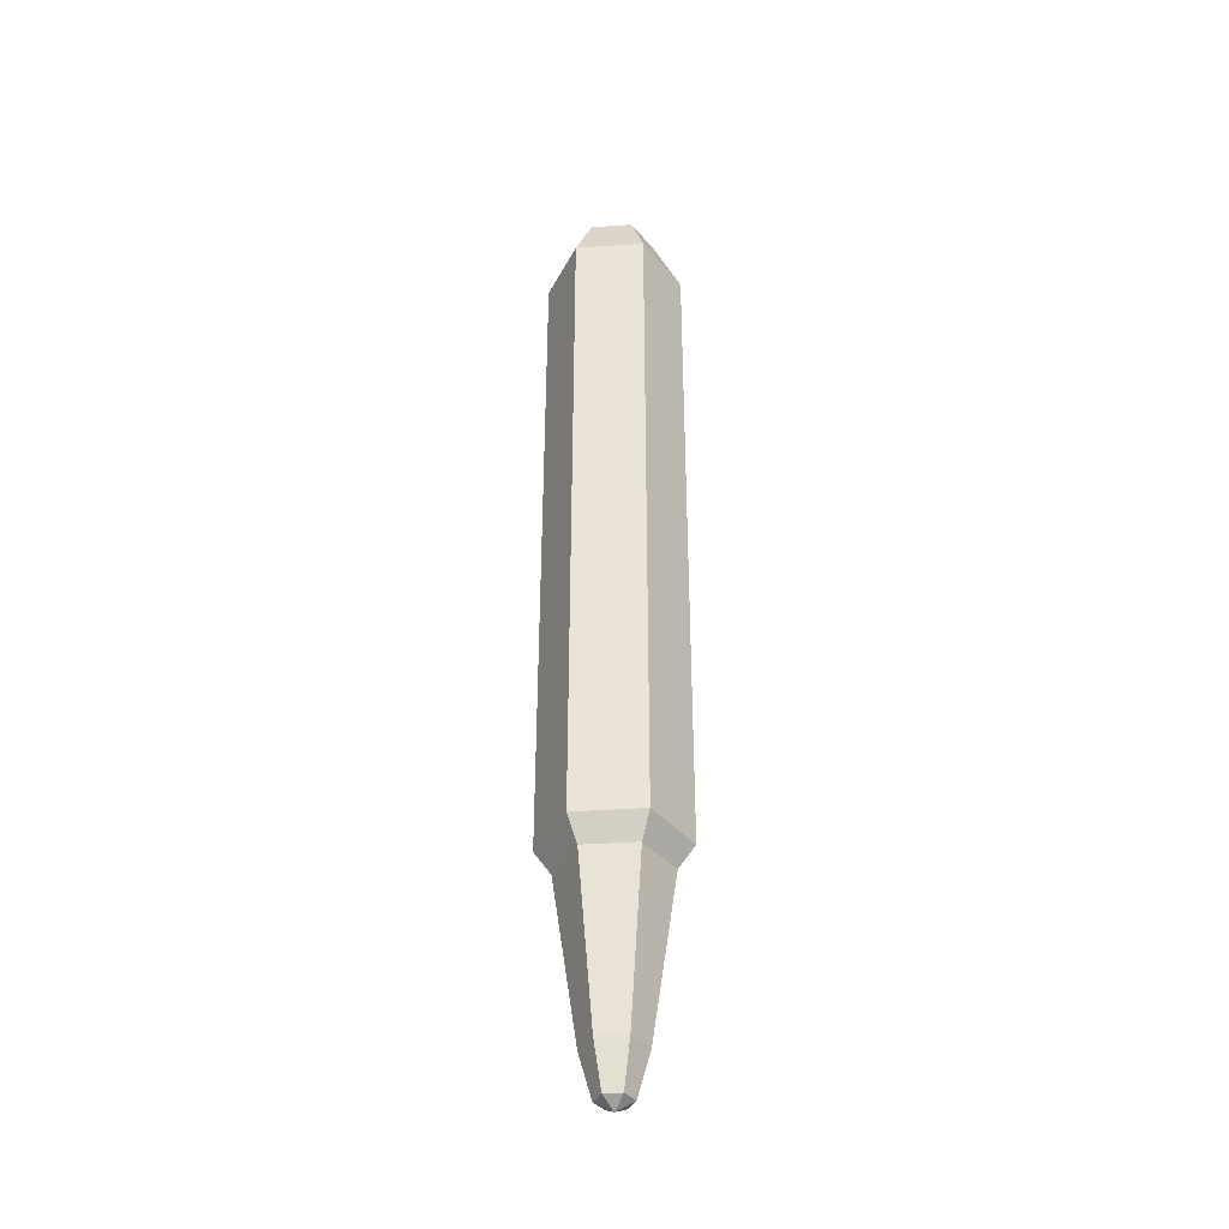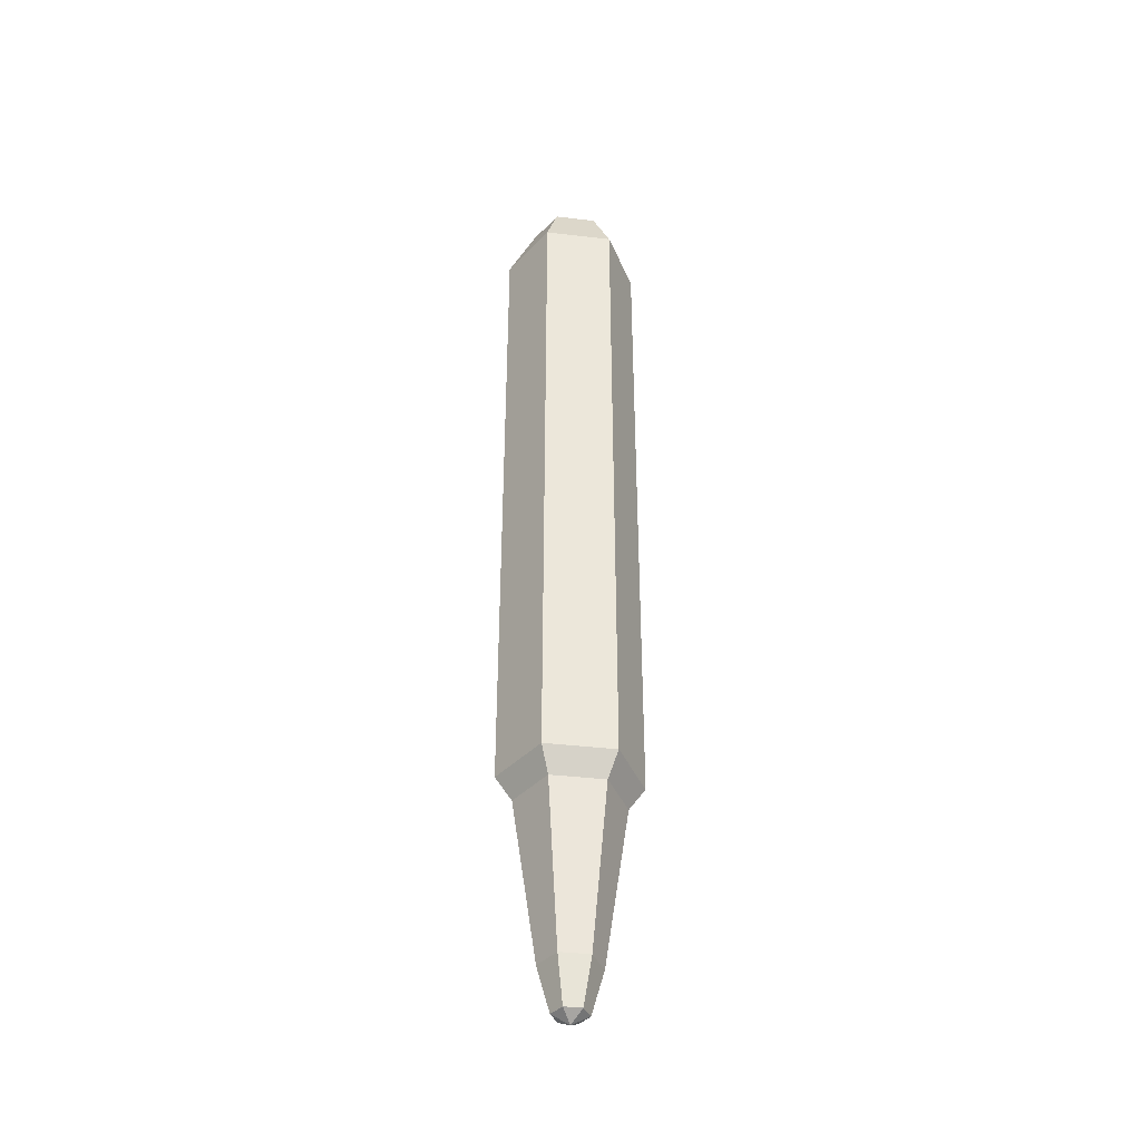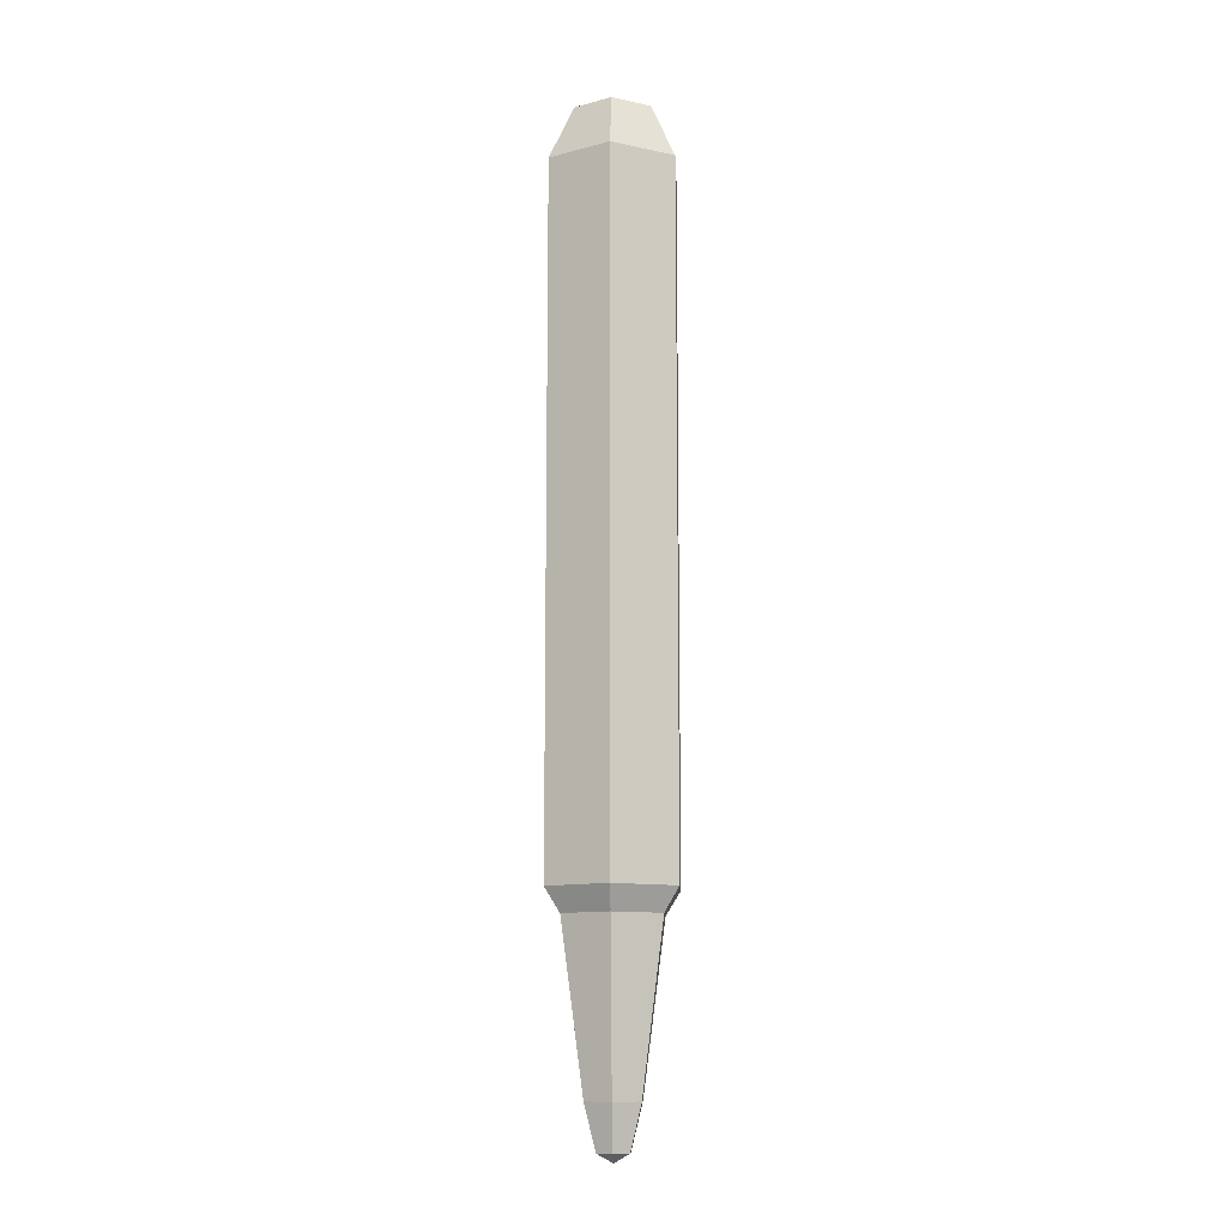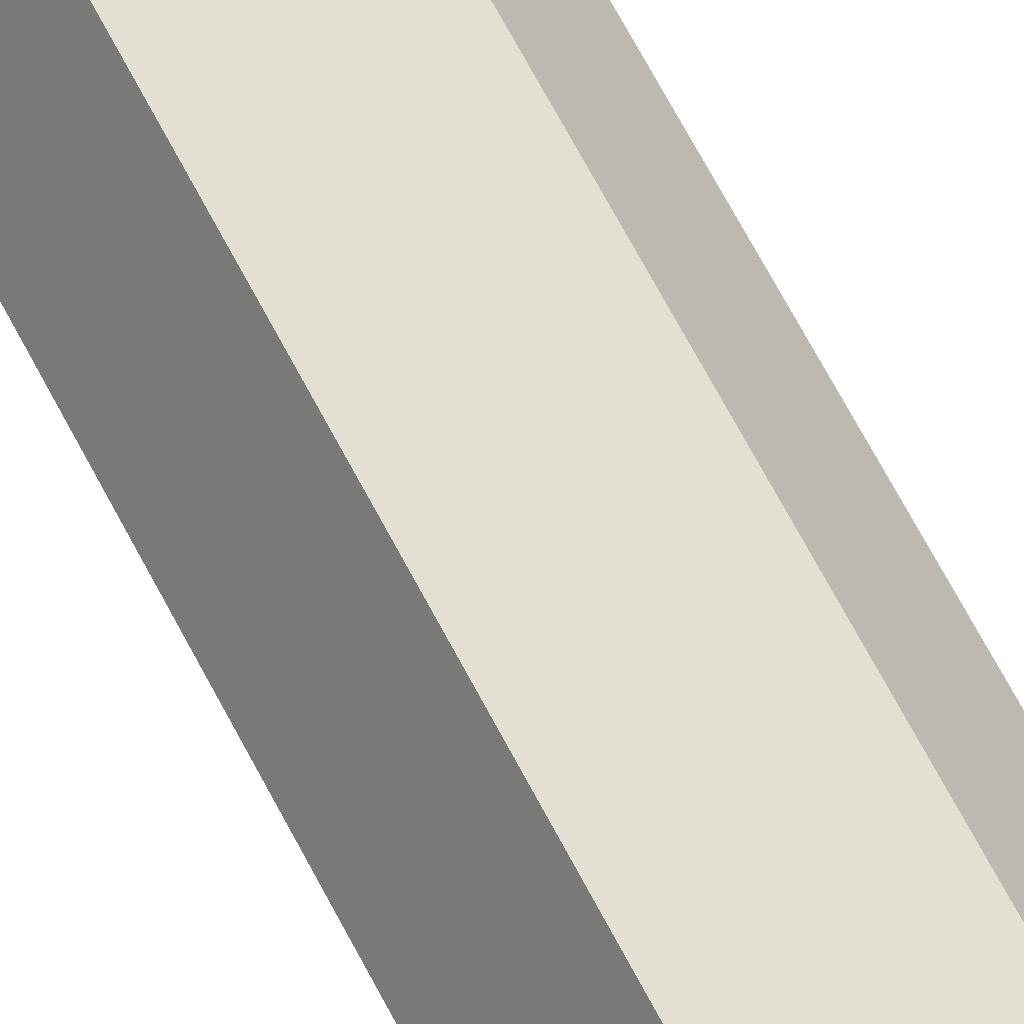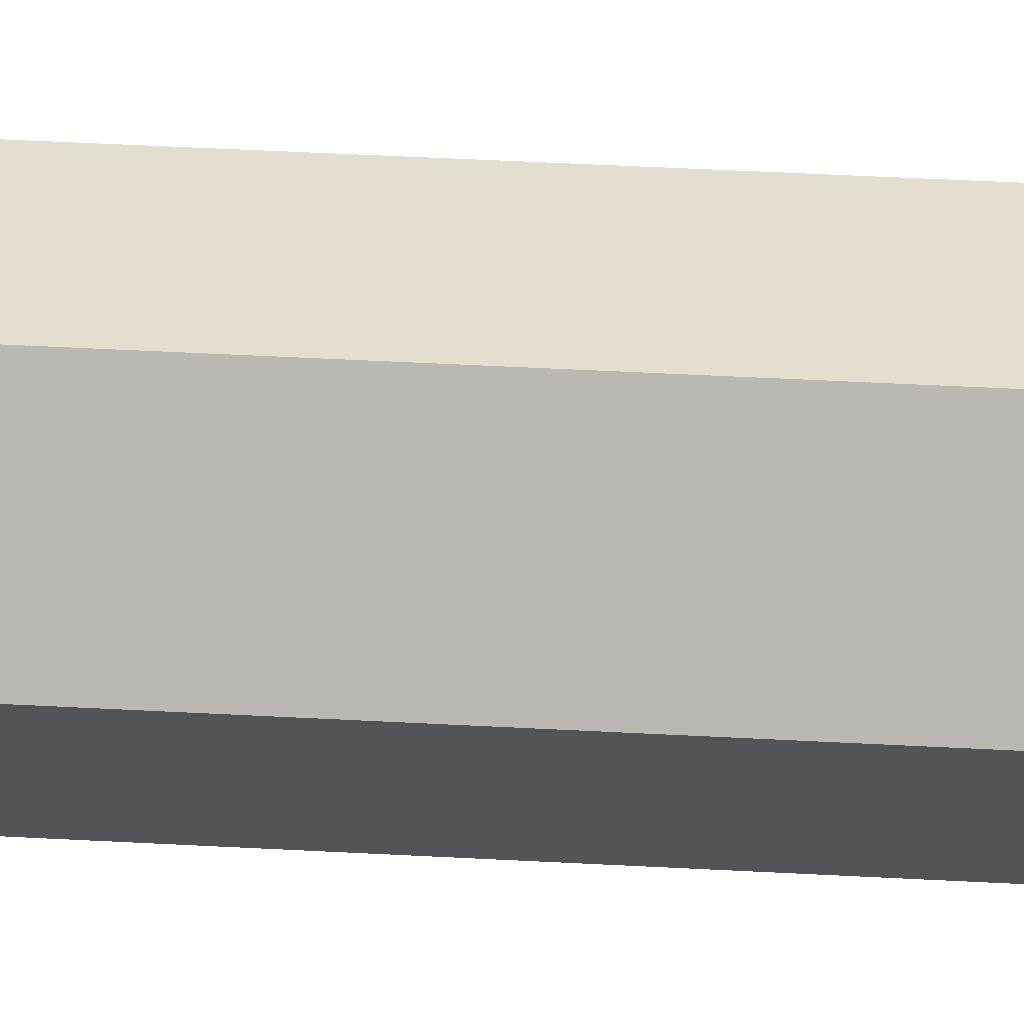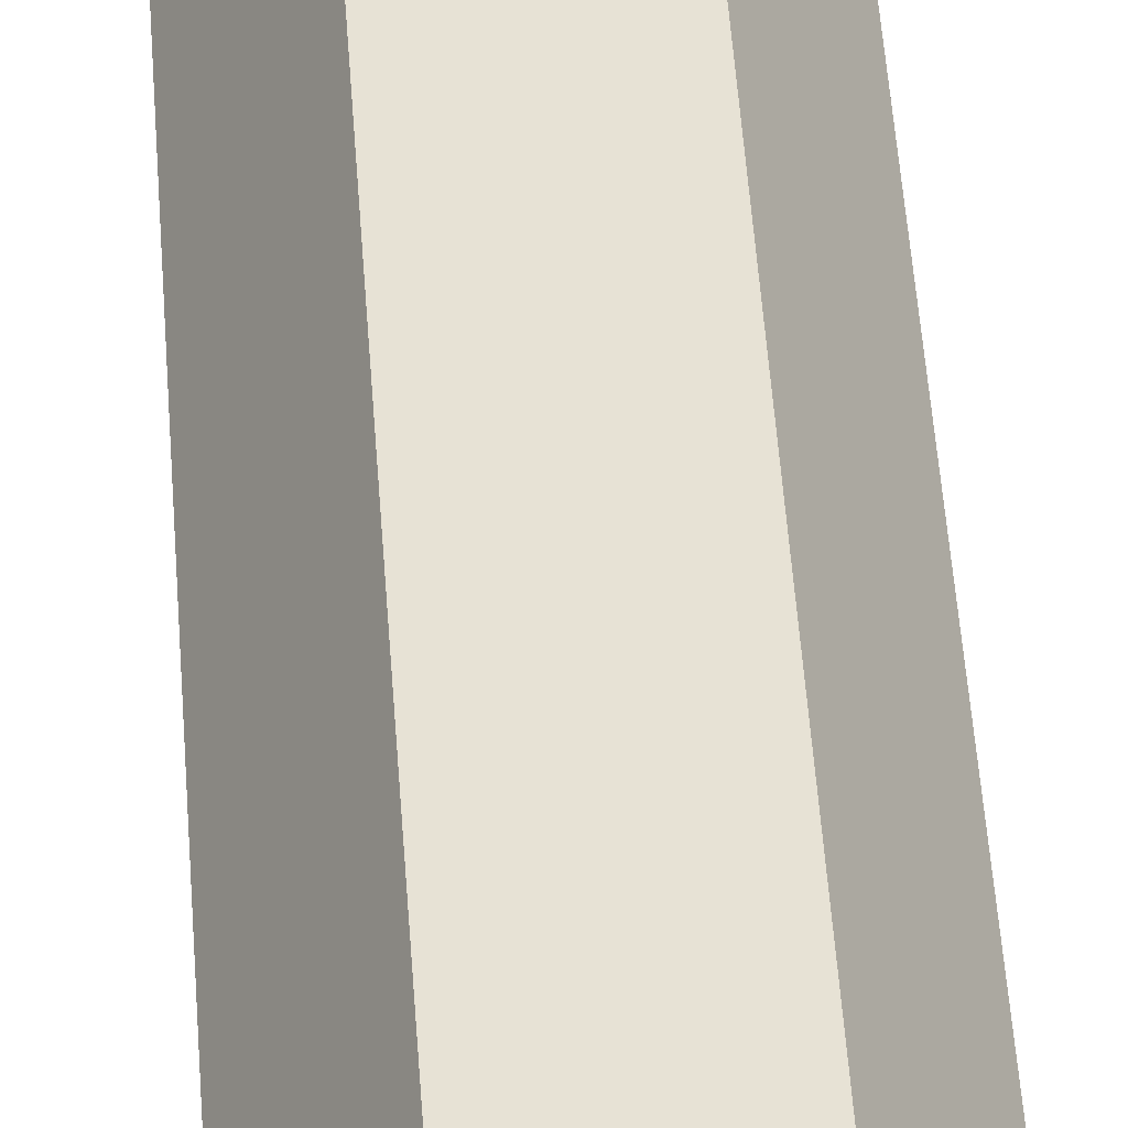
<metadata>
{"format":"obj","ext":"obj","renderer":"f3d","projection":"perspective","resolution":1024,"background":"white","views":[{"elev":-38.2,"azim":-175.1,"up":"+Y"},{"elev":-39.8,"azim":-8.3,"up":"+Y"},{"elev":-11.4,"azim":-87.3,"up":"+Y"},{"elev":67.0,"azim":152.5,"up":"+Z"},{"elev":36.4,"azim":94.3,"up":"+Z"},{"elev":40.4,"azim":176.7,"up":"+Z"}]}
</metadata>
<code>
v 0.3794 9.572 -0.657
v -0.3794 9.572 -0.657
v -0.7588 9.572 0.000151
v -0.3794 9.572 0.6573
v 0.3794 9.572 0.6573
v 0.7588 9.572 0.000151
v -0 9.572 0.000151
v 0.624 -3.799 -1.081
v -0.624 -3.799 -1.081
v -1.248 -3.799 -4.5e-05
v -0.624 -3.799 1.081
v 0.624 -3.799 1.081
v 1.248 -3.799 -4.5e-05
v 0.624 8.547 -1.081
v 1.248 8.547 0.000136
v 0.624 8.547 1.081
v -0.624 8.547 1.081
v -1.248 8.547 0.000136
v -0.624 8.547 -1.081
v 0.3114 -7.948 -0.000105
v 0.1557 -7.948 -0.2698
v -0 -8.109 -0.000108
v 0.1557 -7.948 0.2696
v -0.1557 -7.948 0.2696
v -0.3114 -7.948 -0.000105
v -0.1557 -7.948 -0.2698
v -0.4785 -4.222 -0.8288
v 0.4785 -4.222 -0.8288
v -0.957 -4.222 -5.1e-05
v -0.4785 -4.222 0.8287
v 0.4785 -4.222 0.8287
v 0.957 -4.222 -5.1e-05
v -0.2658 -7.151 -0.4605
v -0.5316 -7.151 -9.4e-05
v -0.2658 -7.151 0.4603
v 0.2658 -7.151 0.4603
v 0.5316 -7.151 -9.4e-05
v 0.2658 -7.151 -0.4605
f 8 9 19 14
f 9 10 18 19
f 10 11 17 18
f 11 12 16 17
f 12 13 15 16
f 13 8 14 15
f 21 20 22
f 20 23 22
f 23 24 22
f 24 25 22
f 25 26 22
f 26 21 22
f 1 2 7
f 2 3 7
f 3 4 7
f 4 5 7
f 5 6 7
f 6 1 7
f 38 33 27 28
f 33 34 29 27
f 34 35 30 29
f 35 36 31 30
f 36 37 32 31
f 37 38 28 32
f 15 14 1 6
f 16 15 6 5
f 17 16 5 4
f 18 17 4 3
f 19 18 3 2
f 14 19 2 1
f 9 8 28 27
f 10 9 27 29
f 11 10 29 30
f 12 11 30 31
f 13 12 31 32
f 8 13 32 28
f 26 25 34 33
f 25 24 35 34
f 24 23 36 35
f 23 20 37 36
f 20 21 38 37
f 21 26 33 38

</code>
